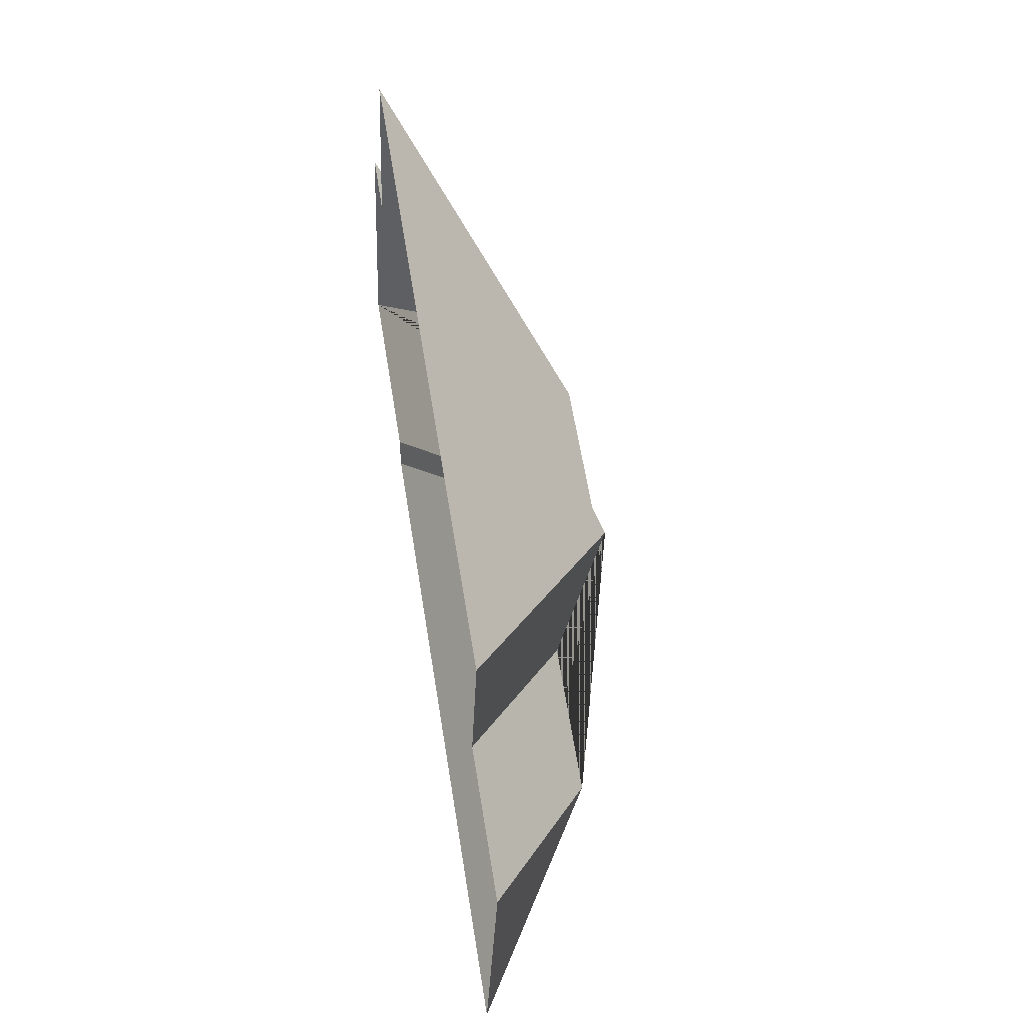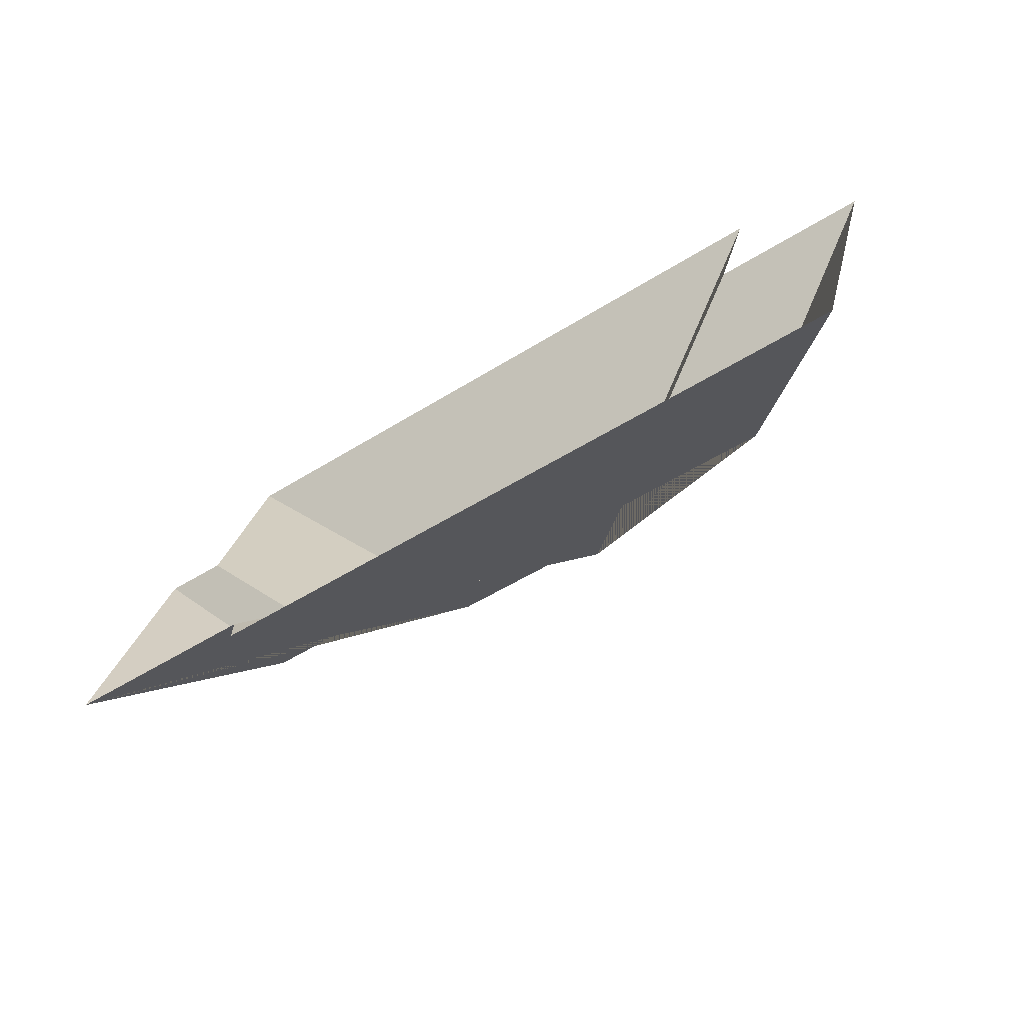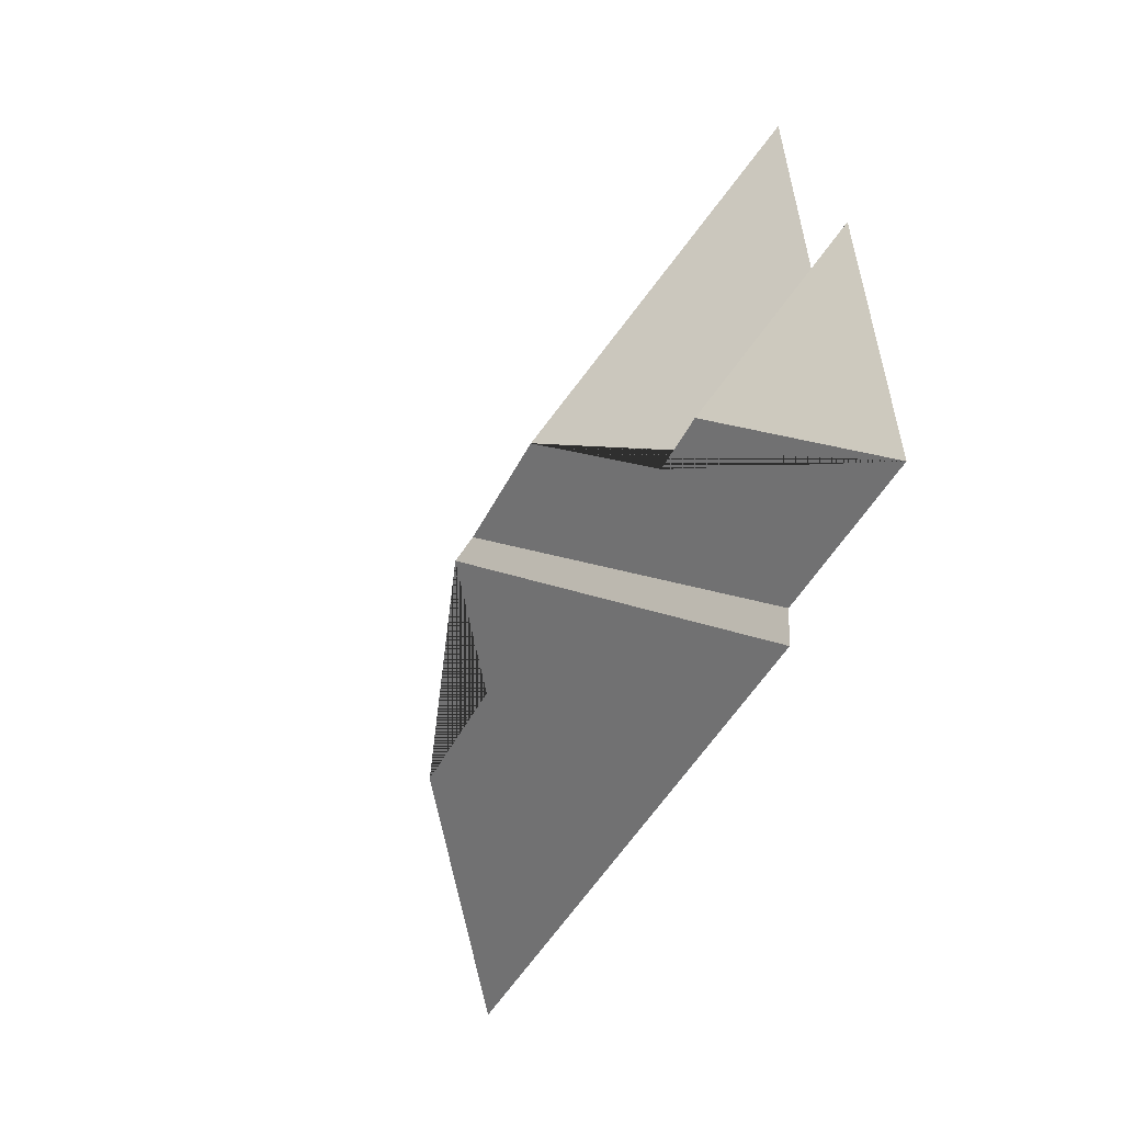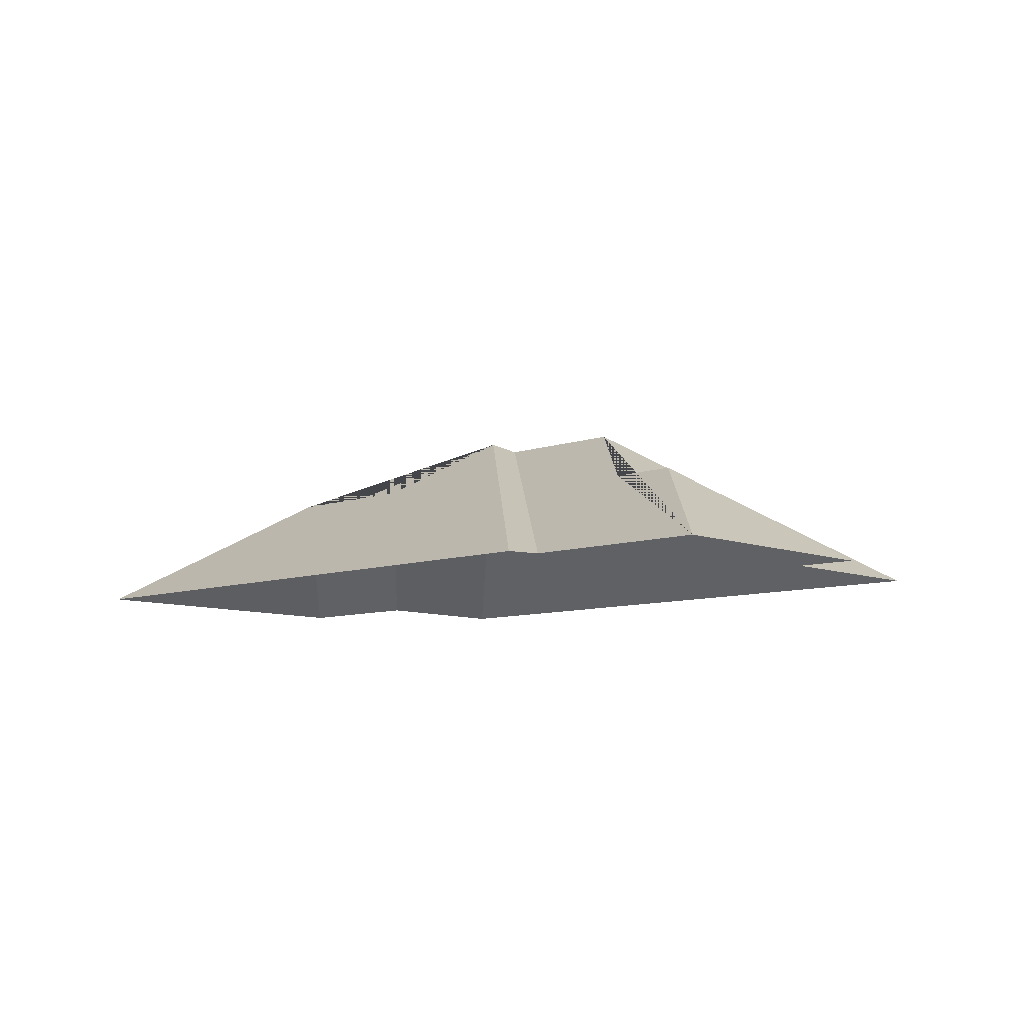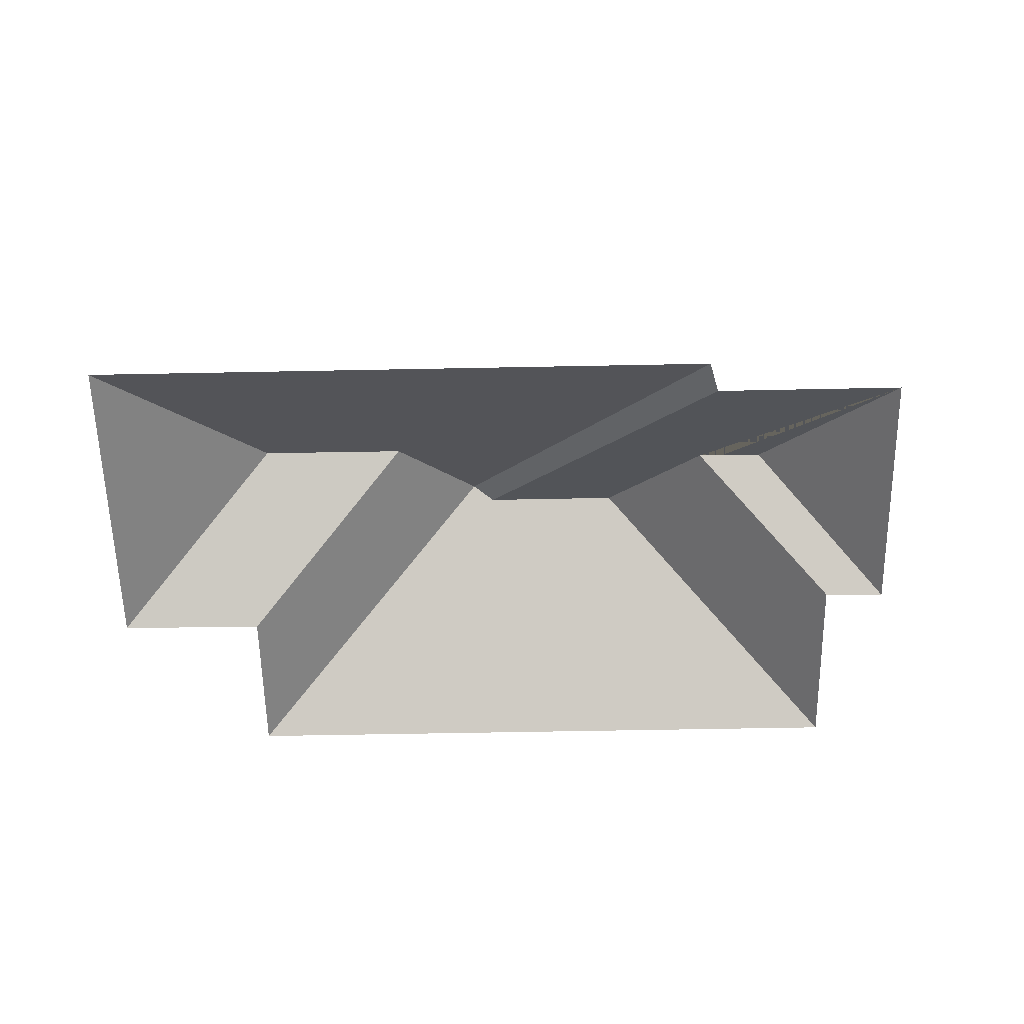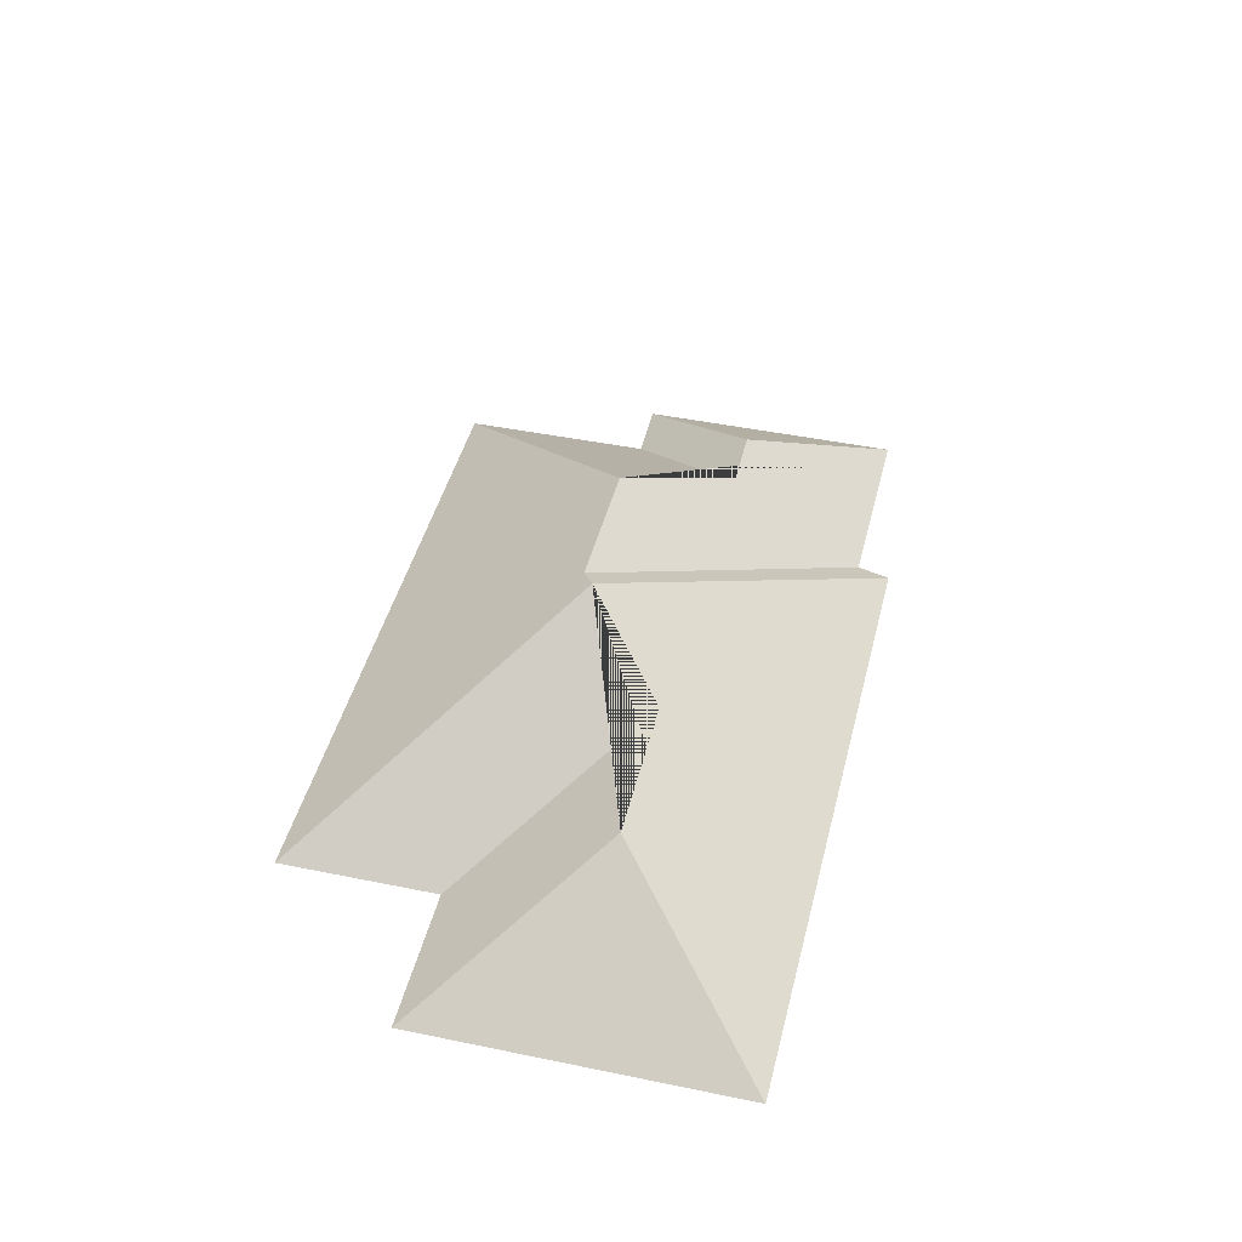
<metadata>
{"format":"obj","ext":"obj","renderer":"f3d","projection":"perspective","resolution":1024,"background":"white","views":[{"elev":46.1,"azim":80.7,"up":"+Z"},{"elev":-72.9,"azim":33.0,"up":"+Z"},{"elev":-25.4,"azim":-114.2,"up":"+Z"},{"elev":-8.7,"azim":-122.9,"up":"+Y"},{"elev":-58.8,"azim":-165.1,"up":"+Y"},{"elev":44.1,"azim":117.4,"up":"+Y"}]}
</metadata>
<code>
o BK39_500_016029_0017_roof
v 381.8 75 -151.7
v 350.8 75 -278.4
v 323.7 75 -136.9
v 338.8 75 -75.39
v 303 121.2 -199.2
v 243.9 121.4 -184.5
v 219.2 145 -144.1
v 211.8 141 -136.7
v 157.6 141.1 -123.5
v 109.3 113.5 -151
v 94.31 75 -215.7
v 93.96 75 -202.2
v 83.23 113.7 -144.3
v 67.38 75 -87.12
v 85.61 75 -13.44
v 17.98 75 -183.7
v 43.2 75 -80.57
v 381.8 0 -151.7
v 350.8 0 -278.4
v 94.31 0 -215.7
v 93.96 0 -202.2
v 17.98 0 -183.7
v 43.2 0 -80.57
v 67.38 0 -87.12
v 85.61 0 -13.44
v 338.8 0 -75.39
v 323.7 0 -136.9
f 7 11 2 5 6
f 2 1 5
f 5 6 3 1
f 7 4 3 6
f 7 8 12 11
f 8 7 4 15 9
f 9 15 14 10
f 14 17 13 10
f 17 16 13
f 16 12 8 9 10 13

</code>
